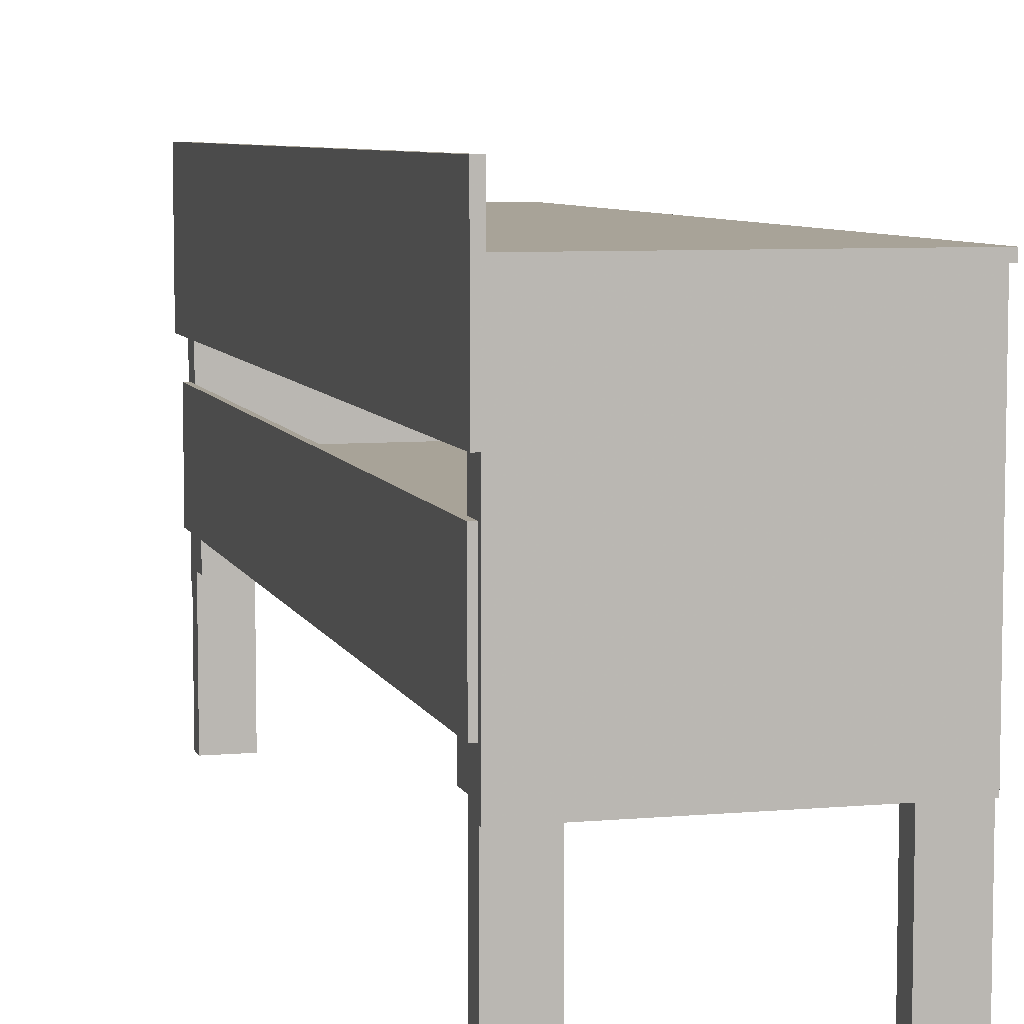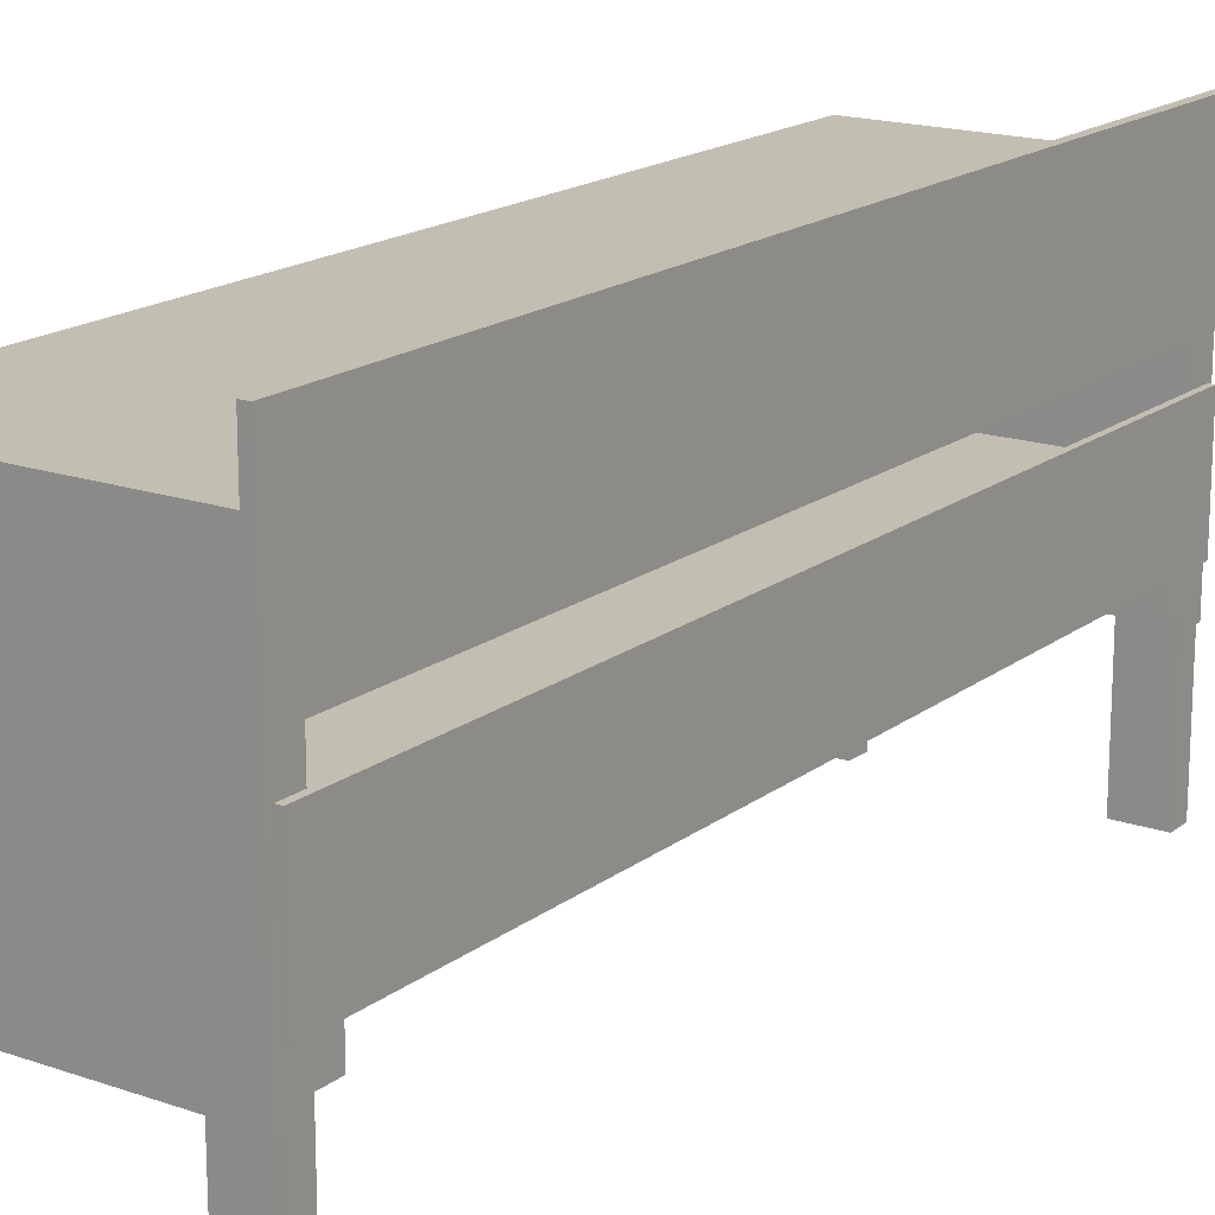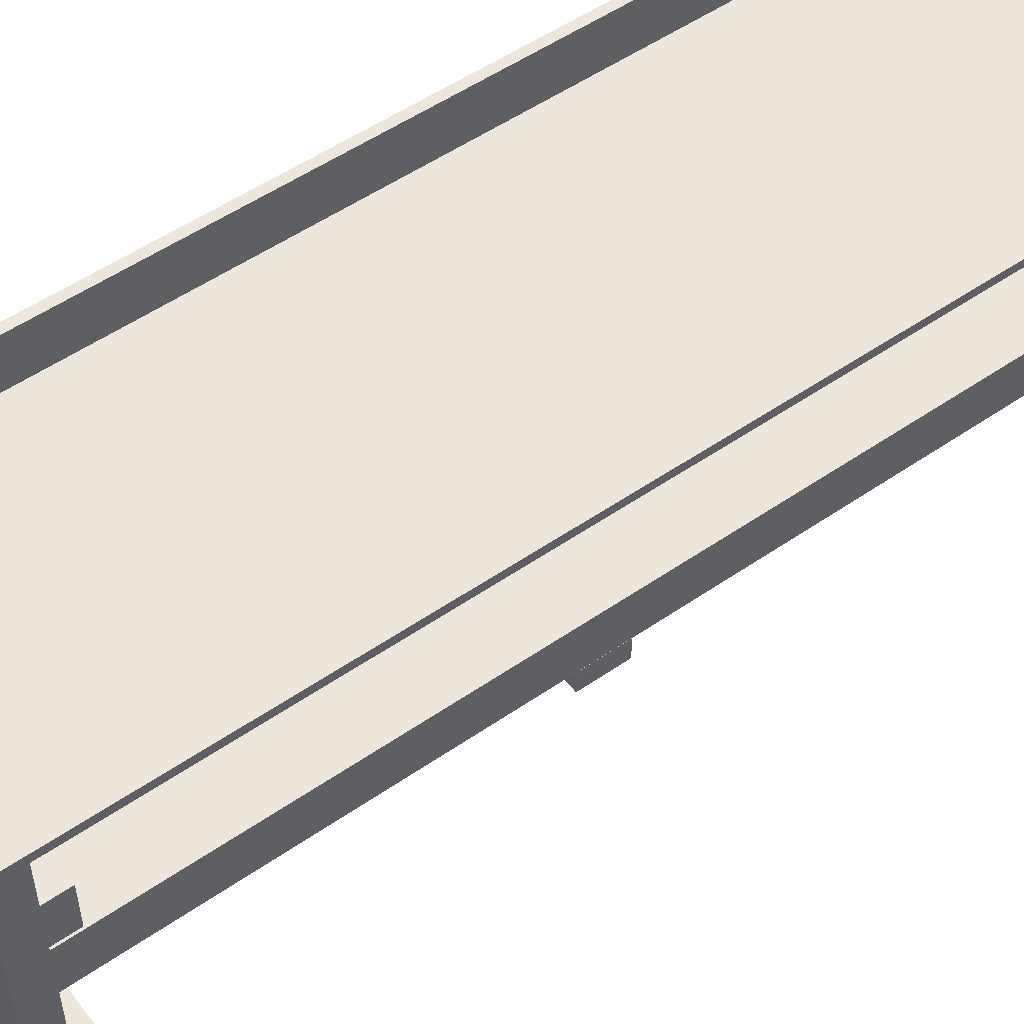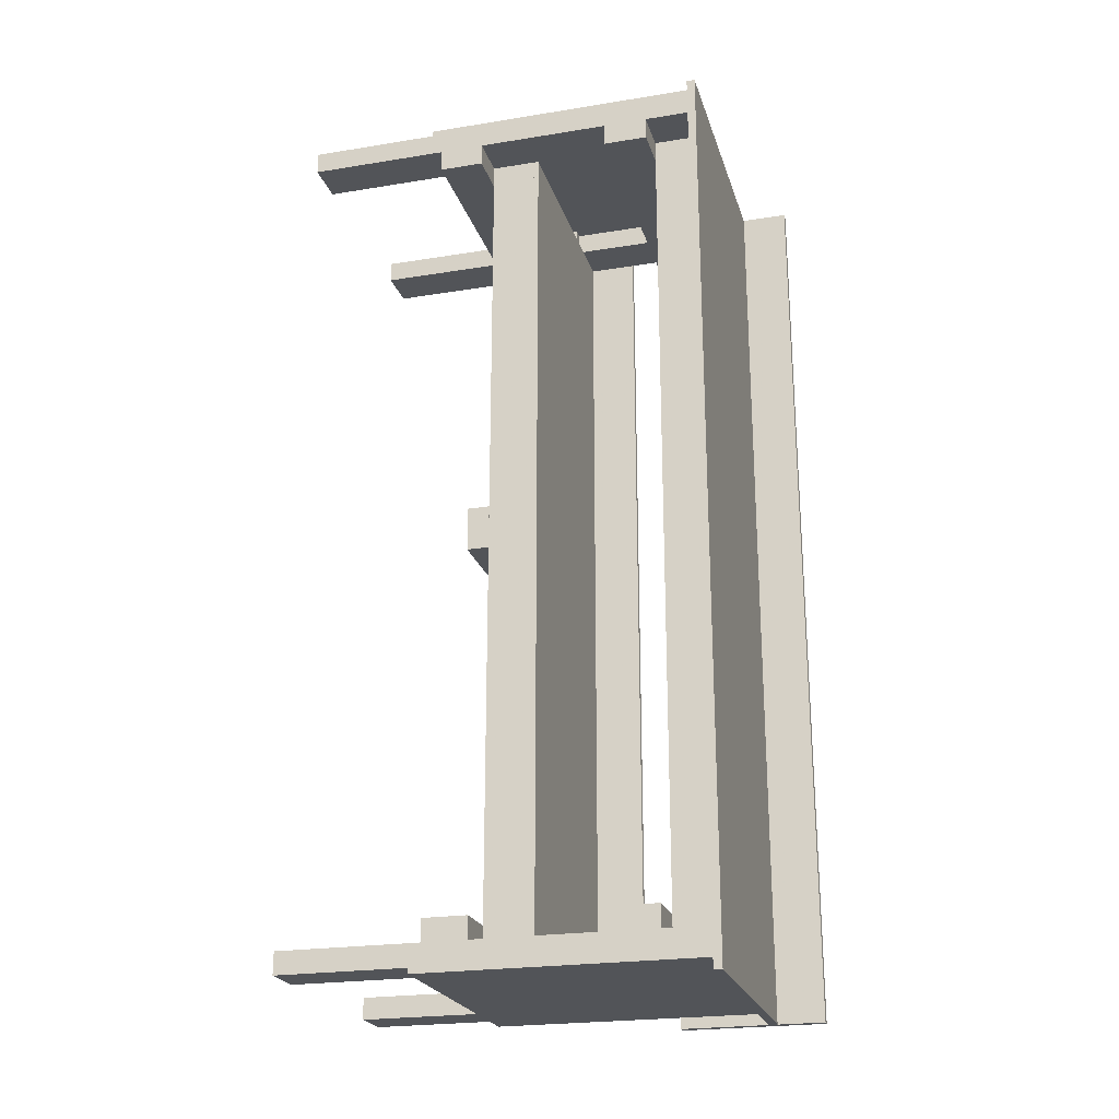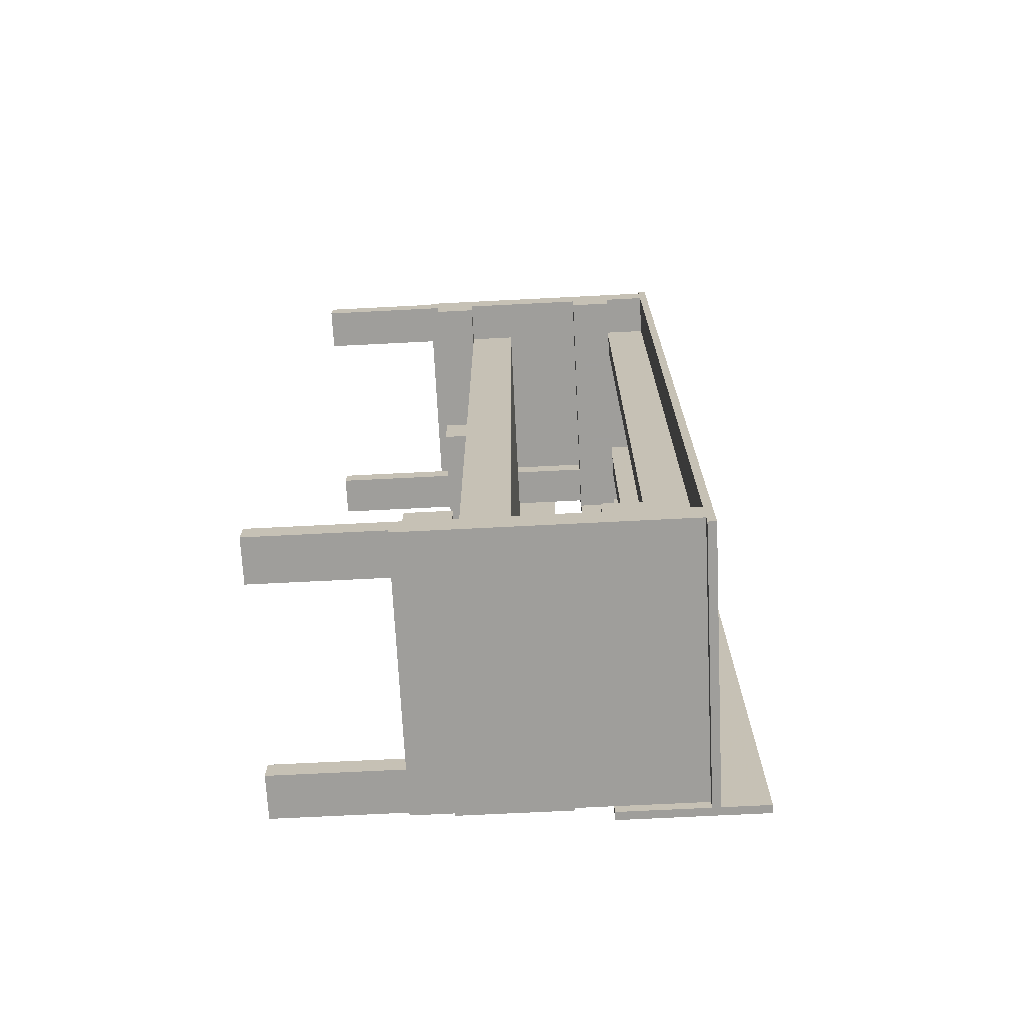
<metadata>
{"format":"obj","ext":"obj","renderer":"f3d","projection":"perspective","resolution":1024,"background":"white","views":[{"elev":6.9,"azim":-14.8,"up":"+Y"},{"elev":17.4,"azim":-145.4,"up":"+Y"},{"elev":52.7,"azim":53.4,"up":"+Y"},{"elev":-23.0,"azim":105.4,"up":"+Z"},{"elev":-70.8,"azim":92.9,"up":"+Z"}]}
</metadata>
<code>
o mesh20.002_mesh20-geometry
o mesh19.002_mesh19-geometry
v -0.1258 0.04818 0.4149
v -0.1258 -0.05554 -0.4149
v -0.1258 0.04818 -0.4149
v -0.1258 -0.05554 0.4149
v -0.131 0.04818 -0.4149
v -0.131 -0.05554 0.4149
v -0.131 -0.05554 -0.4149
v -0.131 0.04818 0.4149
f 1 2 3
f 2 1 4
f 3 2 1
f 4 1 2
f 2 5 3
f 3 5 2
f 5 1 3
f 3 1 5
f 1 6 4
f 4 6 1
f 6 2 4
f 4 2 6
f 5 2 7
f 7 2 5
f 1 5 8
f 8 5 1
f 6 1 8
f 8 1 6
f 2 6 7
f 7 6 2
f 6 5 7
f 7 5 6
f 5 6 8
f 8 6 5
o mesh18.002_mesh18-geometry
o mesh17.002_mesh17-geometry
v -0.1258 0.1724 -0.4305
v 0.1335 0.1647 -0.4305
v -0.1258 0.1647 -0.4305
v 0.1335 0.1724 -0.4305
v -0.1258 0.1647 0.4305
v 0.1335 0.1724 0.4305
v 0.1335 0.1647 0.4305
v -0.1258 0.1724 0.4305
f 9 10 11
f 10 9 12
f 11 10 9
f 12 9 10
f 10 13 11
f 11 13 10
f 13 9 11
f 11 9 13
f 9 14 12
f 12 14 9
f 14 10 12
f 12 10 14
f 13 10 15
f 15 10 13
f 9 13 16
f 16 13 9
f 14 9 16
f 16 9 14
f 10 14 15
f 15 14 10
f 14 13 15
f 15 13 14
f 13 14 16
f 16 14 13
o mesh16.002_mesh16-geometry
o mesh15.002_mesh15-geometry
v -0.1335 0.08167 -0.4305
v -0.1258 0.08167 0.4305
v -0.1335 0.08167 0.4305
v -0.1258 0.08167 -0.4305
v -0.1335 0.2165 0.4305
v -0.1258 0.2165 -0.4305
v -0.1258 0.2165 0.4305
v -0.1335 0.2165 -0.4305
f 17 18 19
f 18 17 20
f 19 18 17
f 20 17 18
f 18 21 19
f 19 21 18
f 21 17 19
f 19 17 21
f 17 22 20
f 20 22 17
f 22 18 20
f 20 18 22
f 21 18 23
f 23 18 21
f 17 21 24
f 24 21 17
f 22 17 24
f 24 17 22
f 18 22 23
f 23 22 18
f 22 21 23
f 23 21 22
f 21 22 24
f 24 22 21
o mesh14.004_mesh14-geometry
o mesh13.004_mesh13-geometry
v -0.1258 0.1647 0.4149
v 0.1335 -0.09464 0.4149
v -0.1258 -0.09464 0.4149
v 0.1335 0.1647 0.4149
v -0.1258 -0.09464 0.4201
v 0.1335 0.1647 0.4201
v 0.1335 -0.09464 0.4201
v -0.1258 0.1647 0.4201
f 25 26 27
f 26 25 28
f 27 26 25
f 28 25 26
f 26 29 27
f 27 29 26
f 29 25 27
f 27 25 29
f 25 30 28
f 28 30 25
f 30 26 28
f 28 26 30
f 29 26 31
f 31 26 29
f 25 29 32
f 32 29 25
f 30 25 32
f 32 25 30
f 26 30 31
f 31 30 26
f 30 29 31
f 31 29 30
f 29 30 32
f 32 30 29
o mesh14.003_mesh14-geometry
o mesh13.003_mesh13-geometry
v -0.1258 0.1647 -0.4201
v 0.1335 -0.09464 -0.4201
v -0.1258 -0.09464 -0.4201
v 0.1335 0.1647 -0.4201
v -0.1258 -0.09464 -0.4149
v 0.1335 0.1647 -0.4149
v 0.1335 -0.09464 -0.4149
v -0.1258 0.1647 -0.4149
f 33 34 35
f 34 33 36
f 35 34 33
f 36 33 34
f 34 37 35
f 35 37 34
f 37 33 35
f 35 33 37
f 33 38 36
f 36 38 33
f 38 34 36
f 36 34 38
f 37 34 39
f 39 34 37
f 33 37 40
f 40 37 33
f 38 33 40
f 40 33 38
f 34 38 39
f 39 38 34
f 38 37 39
f 39 37 38
f 37 38 40
f 40 38 37
o mesh12.002_mesh12-geometry
o mesh11.002_mesh11-geometry
v -0.1258 -0.001763 -0.3941
v 0.09205 0.003424 -0.3941
v 0.09205 -0.001763 -0.3941
v -0.1258 0.003424 -0.3941
v 0.09205 -0.001763 0.3941
v -0.1258 0.003424 0.3941
v 0.09205 0.003424 0.3941
v -0.1258 -0.001763 0.3941
f 41 42 43
f 42 41 44
f 43 42 41
f 44 41 42
f 42 45 43
f 43 45 42
f 45 41 43
f 43 41 45
f 41 46 44
f 44 46 41
f 46 42 44
f 44 42 46
f 45 42 47
f 47 42 45
f 41 45 48
f 48 45 41
f 46 41 48
f 48 41 46
f 42 46 47
f 47 46 42
f 46 45 47
f 47 45 46
f 45 46 48
f 48 46 45
o mesh6.012_mesh6-geometry
o mesh5.012_mesh5-geometry
v -0.1258 -0.08427 -0.3941
v -0.1258 -0.04278 -0.3734
v -0.1258 -0.04278 -0.3941
v -0.1258 -0.08427 -0.3734
v 0.1335 -0.04278 -0.3941
v 0.1335 -0.08427 -0.3734
v 0.1335 -0.04278 -0.3734
v 0.1335 -0.08427 -0.3941
f 49 50 51
f 50 49 52
f 51 50 49
f 52 49 50
f 50 53 51
f 51 53 50
f 53 49 51
f 51 49 53
f 49 54 52
f 52 54 49
f 54 50 52
f 52 50 54
f 53 50 55
f 55 50 53
f 49 53 56
f 56 53 49
f 54 49 56
f 56 49 54
f 50 54 55
f 55 54 50
f 54 53 55
f 55 53 54
f 53 54 56
f 56 54 53
o mesh10.007_mesh10-geometry
o mesh9.007_mesh9-geometry
v -0.06353 0.1647 -0.4149
v -0.08428 0.1232 -0.4149
v -0.08428 0.1647 -0.4149
v -0.06353 0.1232 -0.4149
v -0.08428 0.1647 0.4149
v -0.06353 0.1232 0.4149
v -0.08428 0.1232 0.4149
v -0.06353 0.1647 0.4149
f 57 58 59
f 58 57 60
f 59 58 57
f 60 57 58
f 58 61 59
f 59 61 58
f 61 57 59
f 59 57 61
f 57 62 60
f 60 62 57
f 62 58 60
f 60 58 62
f 61 58 63
f 63 58 61
f 57 61 64
f 64 61 57
f 62 57 64
f 64 57 62
f 58 62 63
f 63 62 58
f 62 61 63
f 63 61 62
f 61 62 64
f 64 62 61
o mesh8.014_mesh8-geometry
o mesh7.014_mesh7-geometry
v -0.08428 0.1647 0.4149
v -0.1258 0.1647 0.3941
v -0.1258 0.1647 0.4149
v -0.08428 0.1647 0.3941
v -0.1258 -0.2165 0.4149
v -0.08428 -0.2165 0.3941
v -0.1258 -0.2165 0.3941
v -0.08428 -0.2165 0.4149
f 65 66 67
f 66 65 68
f 67 66 65
f 68 65 66
f 66 69 67
f 67 69 66
f 69 65 67
f 67 65 69
f 65 70 68
f 68 70 65
f 70 66 68
f 68 66 70
f 69 66 71
f 71 66 69
f 65 69 72
f 72 69 65
f 70 65 72
f 72 65 70
f 66 70 71
f 71 70 66
f 70 69 71
f 71 69 70
f 69 70 72
f 72 70 69
o mesh8.013_mesh8-geometry
o mesh7.013_mesh7-geometry
v -0.08428 0.1647 -0.3941
v -0.1258 0.1647 -0.4149
v -0.1258 0.1647 -0.3941
v -0.08428 0.1647 -0.4149
v -0.1258 -0.2165 -0.3941
v -0.08428 -0.2165 -0.4149
v -0.1258 -0.2165 -0.4149
v -0.08428 -0.2165 -0.3941
f 73 74 75
f 74 73 76
f 75 74 73
f 76 73 74
f 74 77 75
f 75 77 74
f 77 73 75
f 75 73 77
f 73 78 76
f 76 78 73
f 78 74 76
f 76 74 78
f 77 74 79
f 79 74 77
f 73 77 80
f 80 77 73
f 78 73 80
f 80 73 78
f 74 78 79
f 79 78 74
f 78 77 79
f 79 77 78
f 77 78 80
f 80 78 77
o mesh10.006_mesh10-geometry
o mesh9.006_mesh9-geometry
v 0.07131 0.1647 0.4149
v 0.09205 0.1232 0.4149
v 0.09205 0.1647 0.4149
v 0.07131 0.1232 0.4149
v 0.09205 0.1647 -0.4149
v 0.07131 0.1232 -0.4149
v 0.09205 0.1232 -0.4149
v 0.07131 0.1647 -0.4149
f 81 82 83
f 82 81 84
f 83 82 81
f 84 81 82
f 82 85 83
f 83 85 82
f 85 81 83
f 83 81 85
f 81 86 84
f 84 86 81
f 86 82 84
f 84 82 86
f 85 82 87
f 87 82 85
f 81 85 88
f 88 85 81
f 86 81 88
f 88 81 86
f 82 86 87
f 87 86 82
f 86 85 87
f 87 85 86
f 85 86 88
f 88 86 85
o mesh8.012_mesh8-geometry
o mesh7.012_mesh7-geometry
v 0.09205 0.1647 -0.4149
v 0.1335 0.1647 -0.3941
v 0.1335 0.1647 -0.4149
v 0.09205 0.1647 -0.3941
v 0.1335 -0.2165 -0.4149
v 0.09205 -0.2165 -0.3941
v 0.1335 -0.2165 -0.3941
v 0.09205 -0.2165 -0.4149
f 89 90 91
f 90 89 92
f 91 90 89
f 92 89 90
f 90 93 91
f 91 93 90
f 93 89 91
f 91 89 93
f 89 94 92
f 92 94 89
f 94 90 92
f 92 90 94
f 93 90 95
f 95 90 93
f 89 93 96
f 96 93 89
f 94 89 96
f 96 89 94
f 90 94 95
f 95 94 90
f 94 93 95
f 95 93 94
f 93 94 96
f 96 94 93
o mesh8.011_mesh8-geometry
o mesh7.011_mesh7-geometry
v 0.09205 0.1647 0.3941
v 0.1335 0.1647 0.4149
v 0.1335 0.1647 0.3941
v 0.09205 0.1647 0.4149
v 0.1335 -0.2165 0.3941
v 0.09205 -0.2165 0.4149
v 0.1335 -0.2165 0.4149
v 0.09205 -0.2165 0.3941
f 97 98 99
f 98 97 100
f 99 98 97
f 100 97 98
f 98 101 99
f 99 101 98
f 101 97 99
f 99 97 101
f 97 102 100
f 100 102 97
f 102 98 100
f 100 98 102
f 101 98 103
f 103 98 101
f 97 101 104
f 104 101 97
f 102 97 104
f 104 97 102
f 98 102 103
f 103 102 98
f 102 101 103
f 103 101 102
f 101 102 104
f 104 102 101
o mesh6.011_mesh6-geometry
o mesh5.011_mesh5-geometry
v -0.1258 0.0811 -0.3941
v -0.1258 0.1226 -0.3734
v -0.1258 0.1226 -0.3941
v -0.1258 0.0811 -0.3734
v 0.1335 0.1226 -0.3941
v 0.1335 0.0811 -0.3734
v 0.1335 0.1226 -0.3734
v 0.1335 0.0811 -0.3941
f 105 106 107
f 106 105 108
f 107 106 105
f 108 105 106
f 106 109 107
f 107 109 106
f 109 105 107
f 107 105 109
f 105 110 108
f 108 110 105
f 110 106 108
f 108 106 110
f 109 106 111
f 111 106 109
f 105 109 112
f 112 109 105
f 110 105 112
f 112 105 110
f 106 110 111
f 111 110 106
f 110 109 111
f 111 109 110
f 109 110 112
f 112 110 109
o mesh6.010_mesh6-geometry
o mesh5.010_mesh5-geometry
v 0.1335 -0.08427 0.3941
v 0.1335 -0.04278 0.3734
v 0.1335 -0.04278 0.3941
v 0.1335 -0.08427 0.3734
v -0.1258 -0.04278 0.3941
v -0.1258 -0.08427 0.3734
v -0.1258 -0.04278 0.3734
v -0.1258 -0.08427 0.3941
f 113 114 115
f 114 113 116
f 115 114 113
f 116 113 114
f 114 117 115
f 115 117 114
f 117 113 115
f 115 113 117
f 113 118 116
f 116 118 113
f 118 114 116
f 116 114 118
f 117 114 119
f 119 114 117
f 113 117 120
f 120 117 113
f 118 113 120
f 120 113 118
f 114 118 119
f 119 118 114
f 118 117 119
f 119 117 118
f 117 118 120
f 120 118 117
o mesh6.009_mesh6-geometry
o mesh5.009_mesh5-geometry
v -0.1258 0.08169 0.3734
v -0.1258 0.1232 0.3941
v -0.1258 0.1232 0.3734
v -0.1258 0.08169 0.3941
v 0.1335 0.1232 0.3734
v 0.1335 0.08169 0.3941
v 0.1335 0.1232 0.3941
v 0.1335 0.08169 0.3734
f 121 122 123
f 122 121 124
f 123 122 121
f 124 121 122
f 122 125 123
f 123 125 122
f 125 121 123
f 123 121 125
f 121 126 124
f 124 126 121
f 126 122 124
f 124 122 126
f 125 122 127
f 127 122 125
f 121 125 128
f 128 125 121
f 126 121 128
f 128 121 126
f 122 126 127
f 127 126 122
f 126 125 127
f 127 125 126
f 125 126 128
f 128 126 125
o mesh4.006_mesh4-geometry
o mesh3.006_mesh3-geometry
v 0.09205 -0.0427 0.4149
v 0.08168 -0.00121 0.4149
v 0.08168 -0.0427 0.4149
v 0.09205 -0.00121 0.4149
v 0.08168 -0.0427 -0.4149
v 0.09205 -0.00121 -0.4149
v 0.08168 -0.00121 -0.4149
v 0.09205 -0.0427 -0.4149
f 129 130 131
f 130 129 132
f 131 130 129
f 132 129 130
f 130 133 131
f 131 133 130
f 133 129 131
f 131 129 133
f 129 134 132
f 132 134 129
f 134 130 132
f 132 130 134
f 133 130 135
f 135 130 133
f 129 133 136
f 136 133 129
f 134 129 136
f 136 129 134
f 130 134 135
f 135 134 130
f 134 133 135
f 135 133 134
f 133 134 136
f 136 134 133
o mesh4.005_mesh4-geometry
o mesh3.005_mesh3-geometry
v -0.0739 -0.04273 0.4149
v -0.08428 -0.001239 0.4149
v -0.08428 -0.04273 0.4149
v -0.0739 -0.001239 0.4149
v -0.08428 -0.04273 -0.4149
v -0.0739 -0.001239 -0.4149
v -0.08428 -0.001239 -0.4149
v -0.0739 -0.04273 -0.4149
f 137 138 139
f 138 137 140
f 139 138 137
f 140 137 138
f 138 141 139
f 139 141 138
f 141 137 139
f 139 137 141
f 137 142 140
f 140 142 137
f 142 138 140
f 140 138 142
f 141 138 143
f 143 138 141
f 137 141 144
f 144 141 137
f 142 137 144
f 144 137 142
f 138 142 143
f 143 142 138
f 142 141 143
f 143 141 142
f 141 142 144
f 144 142 141
o mesh2.003_mesh2-geometry
o mesh1.003_mesh1-geometry
v 0.09217 -0.06344 0.02098
v 0.09217 -0.0427 -0.02051
v 0.09217 -0.0427 0.02098
v 0.09217 -0.06344 -0.02051
v -0.08416 -0.0427 0.02098
v -0.08416 -0.06344 -0.02051
v -0.08416 -0.0427 -0.02051
v -0.08416 -0.06344 0.02098
f 145 146 147
f 146 145 148
f 147 146 145
f 148 145 146
f 146 149 147
f 147 149 146
f 149 145 147
f 147 145 149
f 145 150 148
f 148 150 145
f 150 146 148
f 148 146 150
f 149 146 151
f 151 146 149
f 145 149 152
f 152 149 145
f 150 145 152
f 152 145 150
f 146 150 151
f 151 150 146
f 150 149 151
f 151 149 150
f 149 150 152
f 152 150 149

</code>
